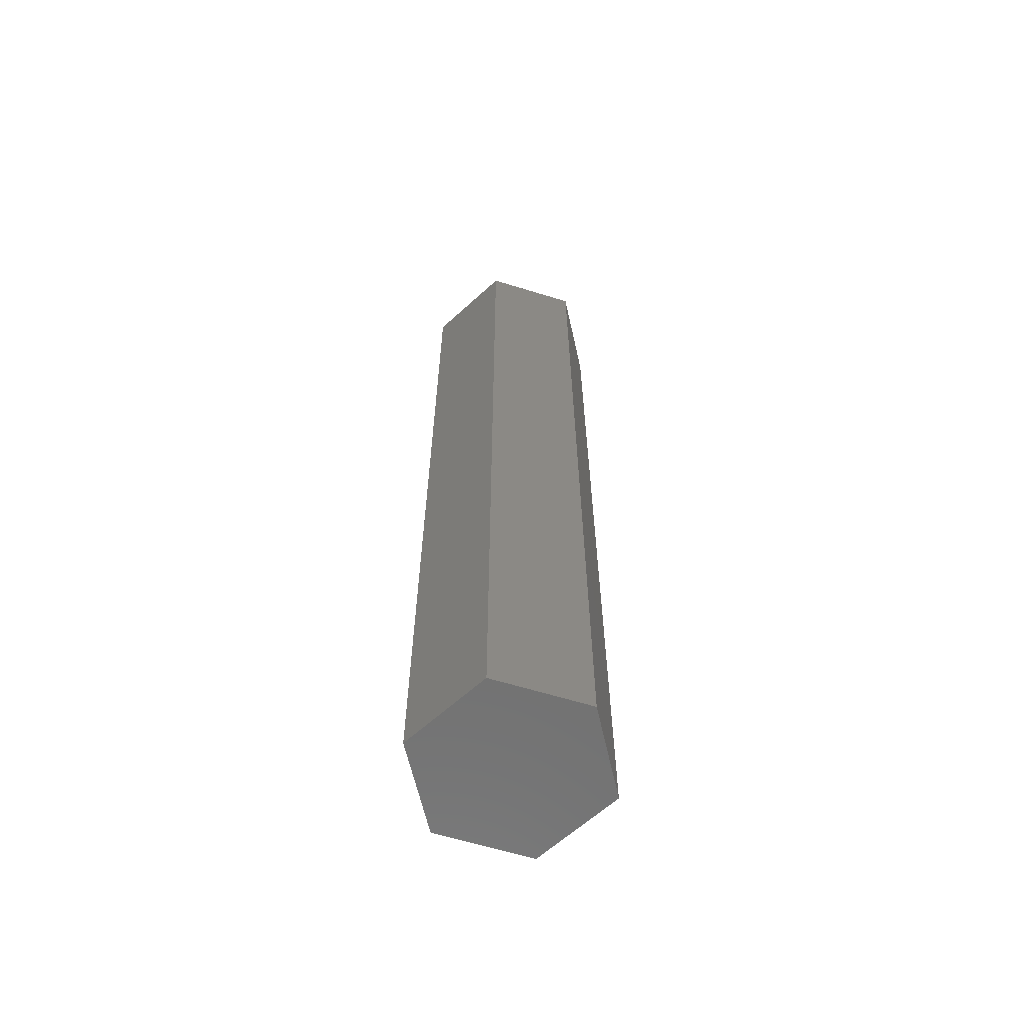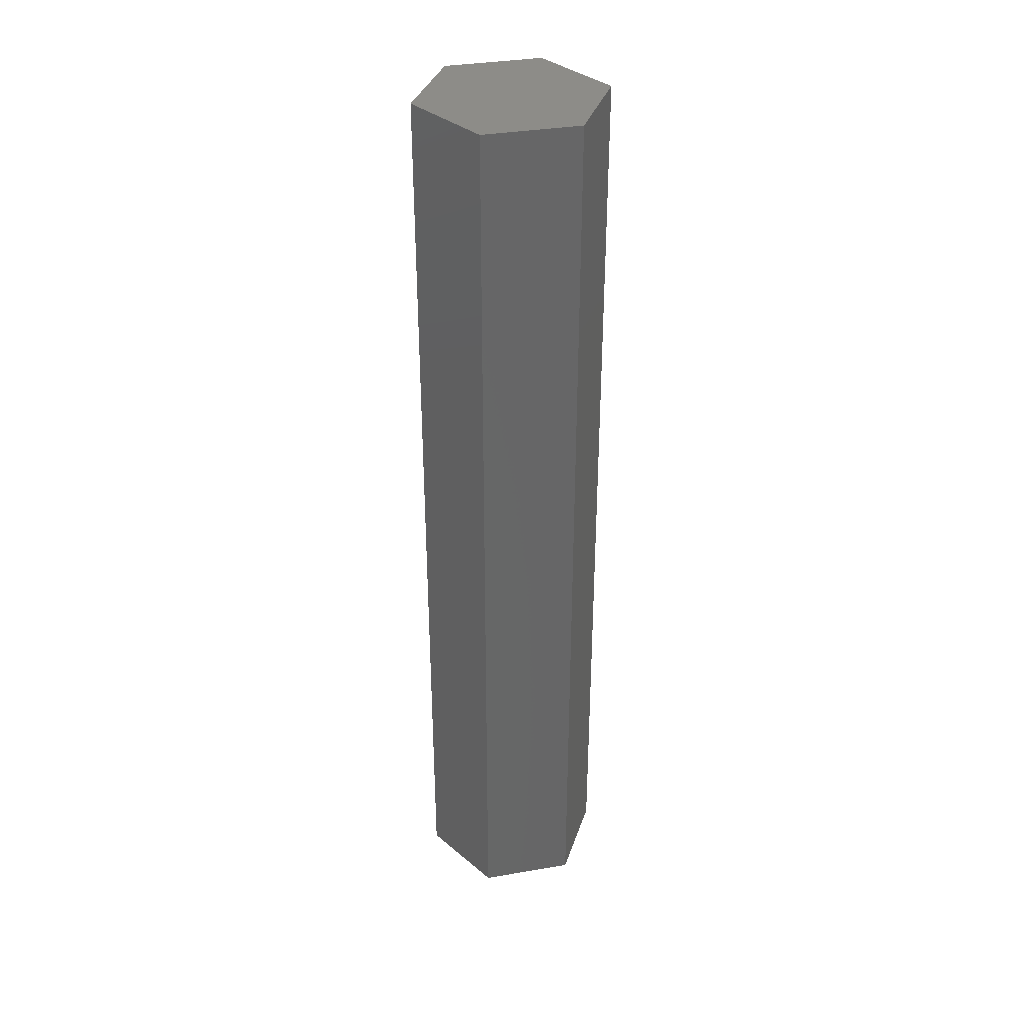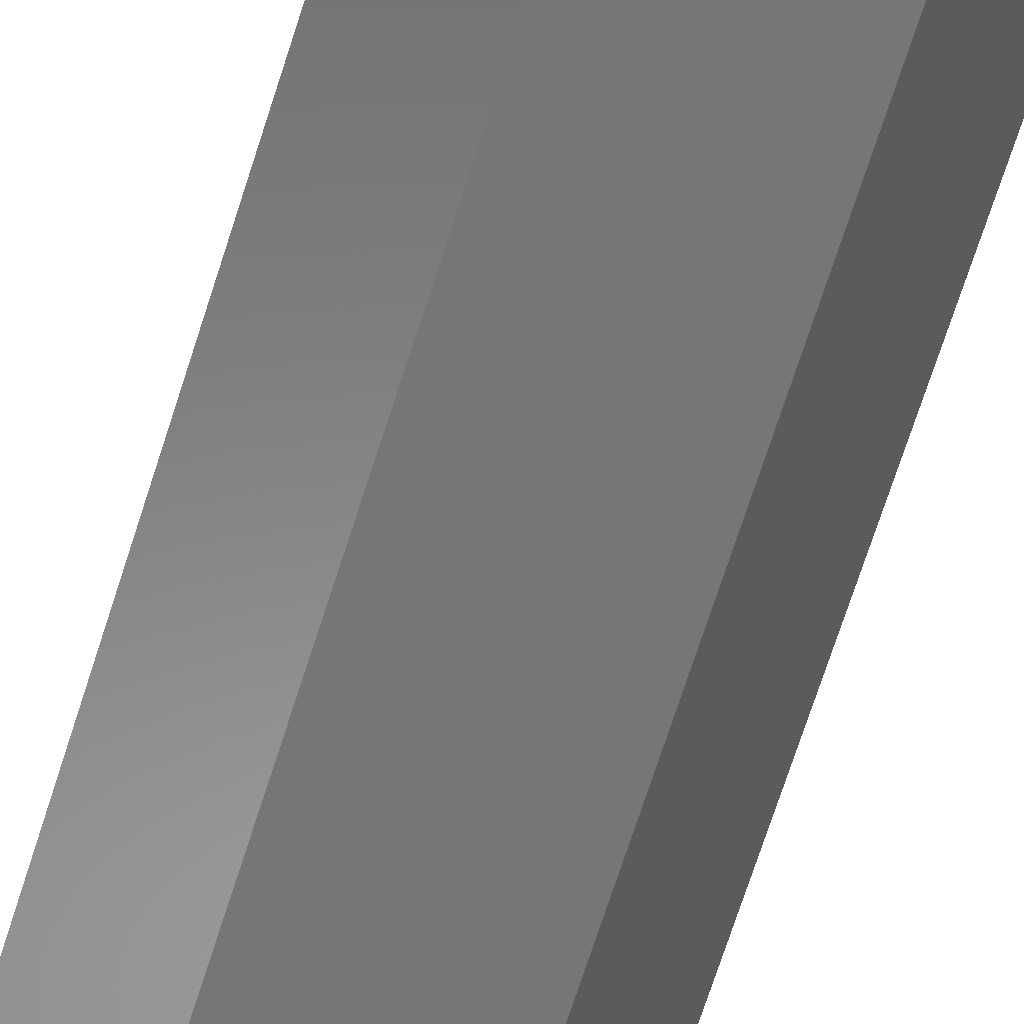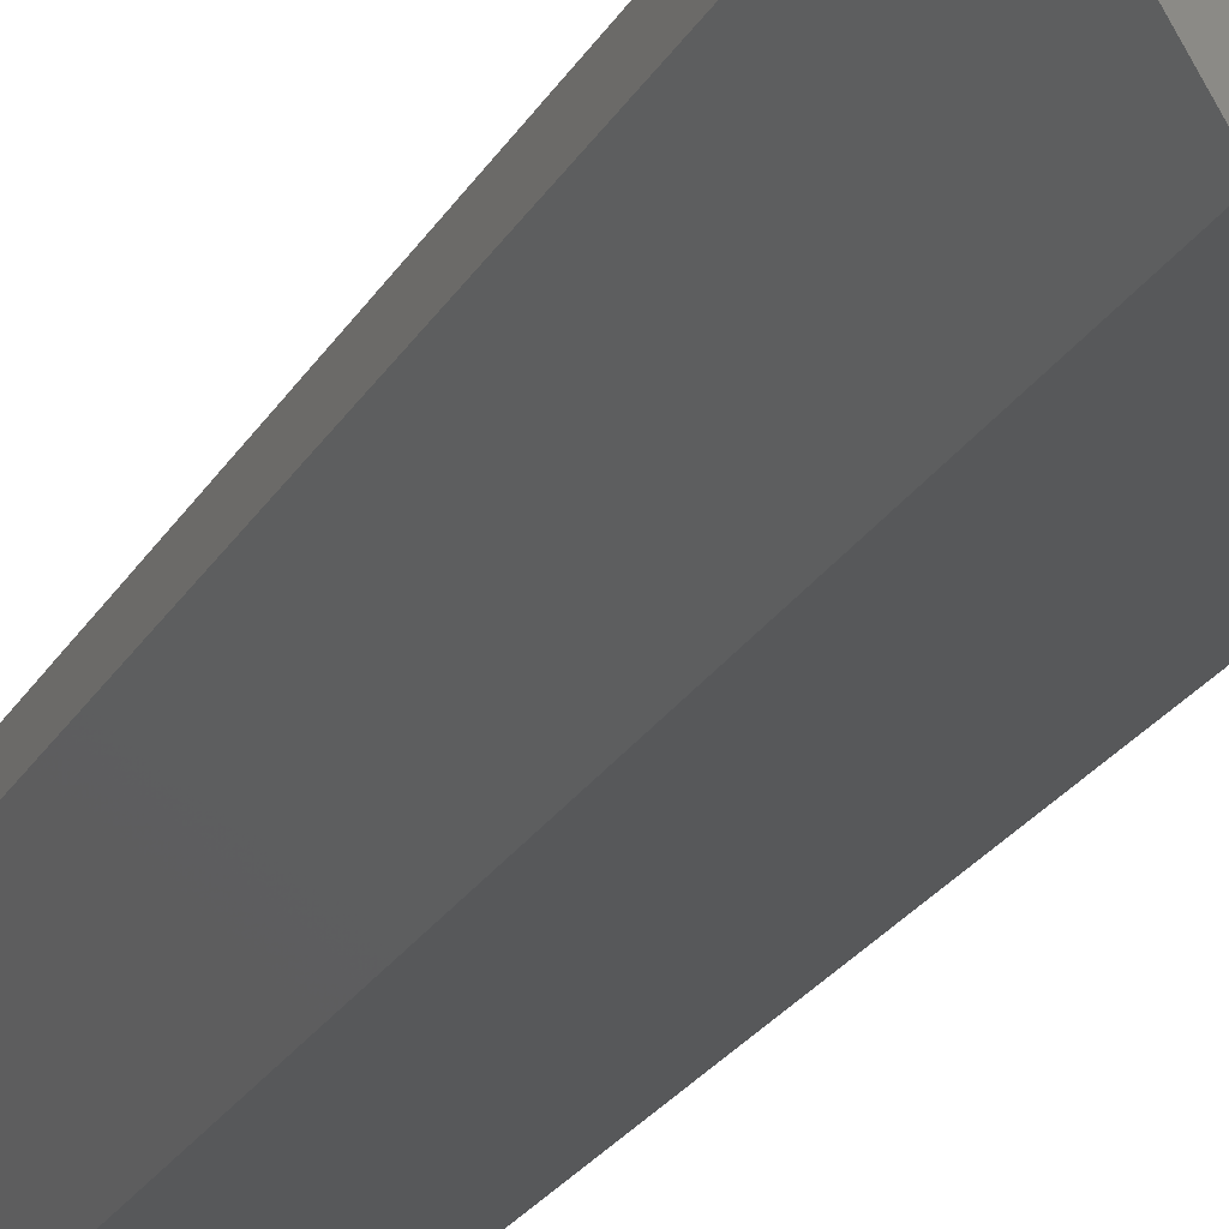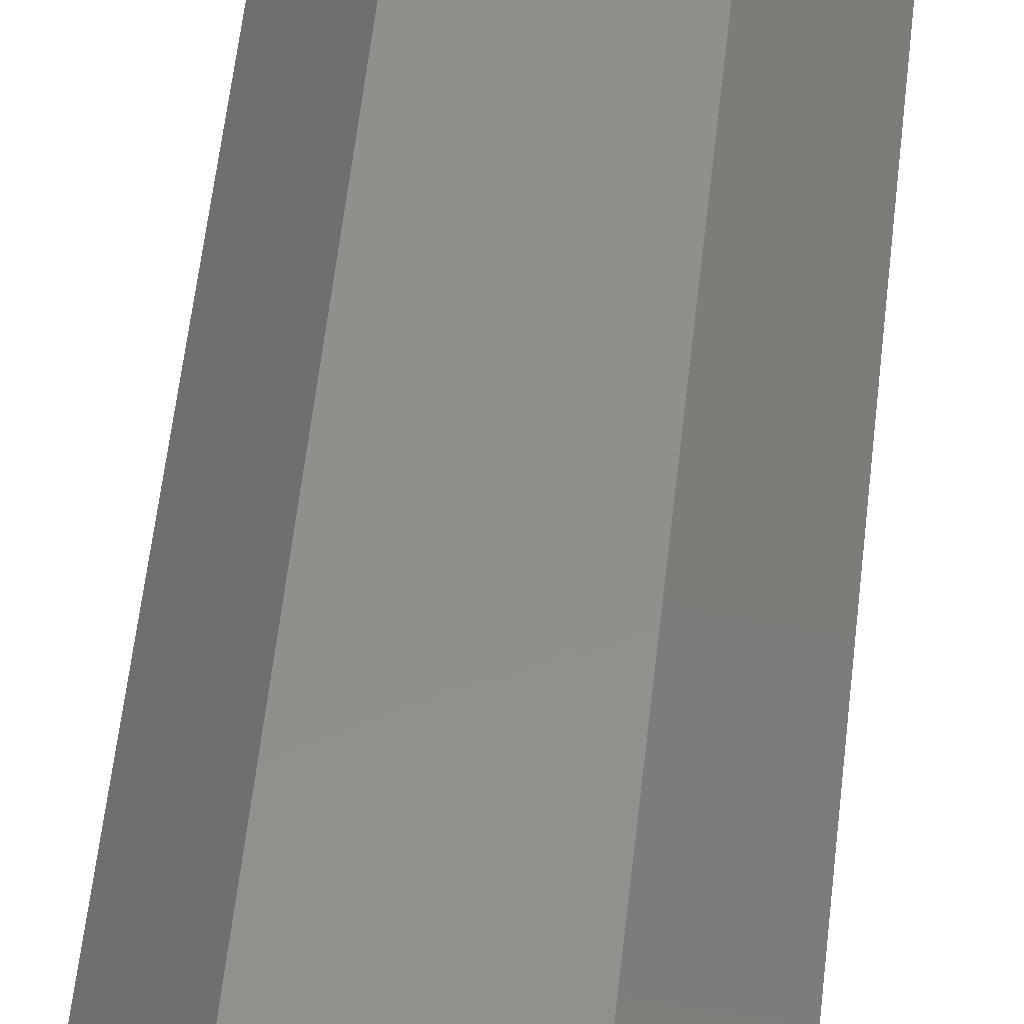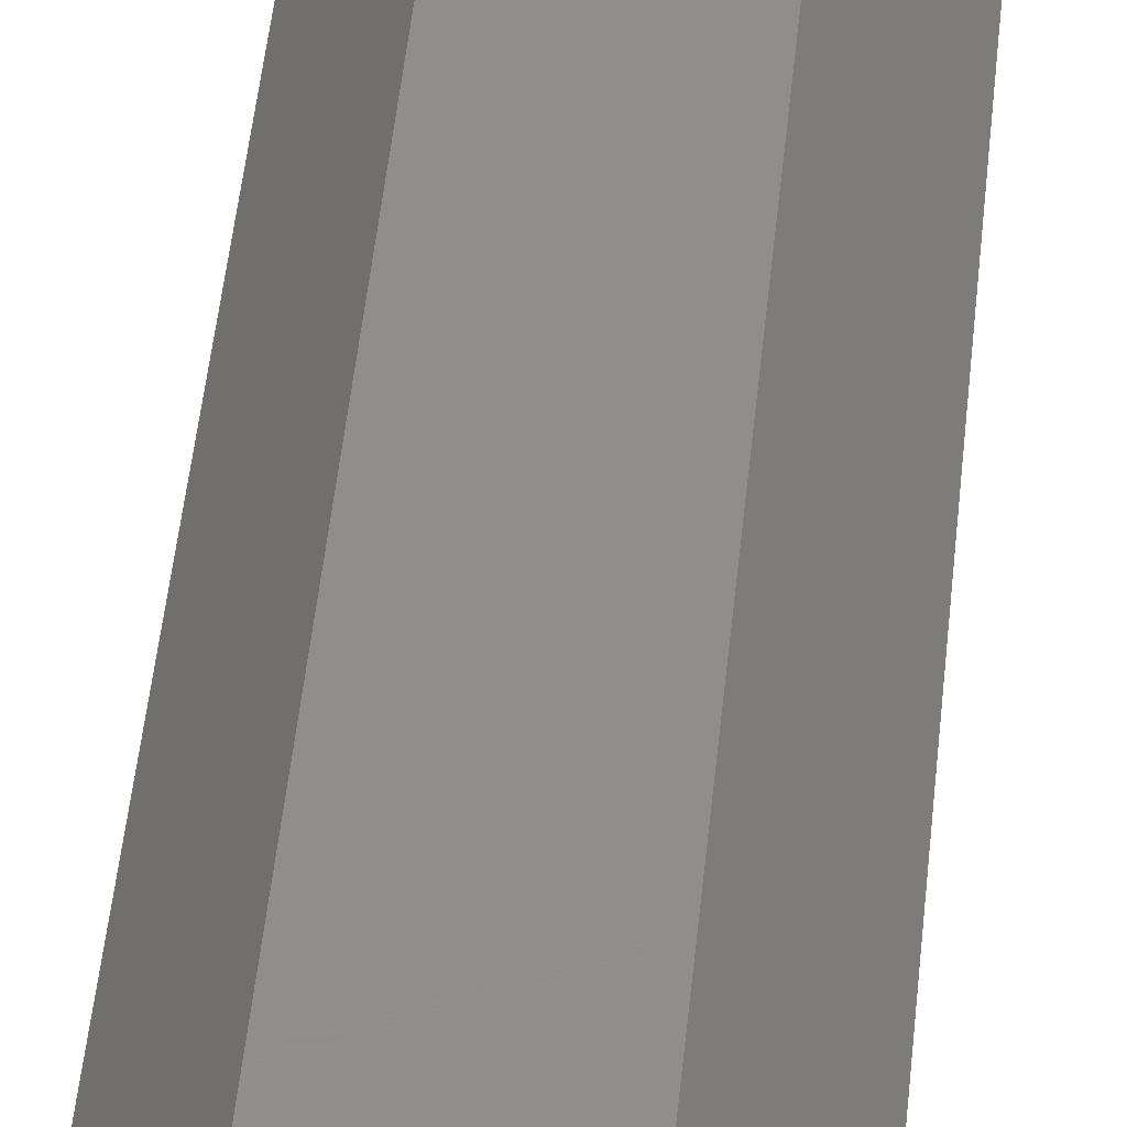
<metadata>
{"format":"stl","ext":"stl","renderer":"f3d","projection":"perspective","resolution":1024,"background":"white","views":[{"elev":-62.7,"azim":-17.3,"up":"+Z"},{"elev":35.8,"azim":47.4,"up":"+Z"},{"elev":-68.5,"azim":-17.5,"up":"+Y"},{"elev":-19.0,"azim":161.1,"up":"+Y"},{"elev":51.0,"azim":-174.1,"up":"+Y"},{"elev":46.5,"azim":-174.5,"up":"+Y"}]}
</metadata>
<code>
# stl→obj: 12 verts, 20 faces
v 15 0 150
v 7.5 12.99 0
v 7.5 12.99 150
v 15 0 0
v -7.5 12.99 150
v -7.5 12.99 0
v -15 -0 0
v -15 -0 150
v -7.5 -12.99 0
v -7.5 -12.99 150
v 7.5 -12.99 150
v 7.5 -12.99 0
f 1 2 3
f 2 1 4
f 2 5 3
f 5 2 6
f 7 5 6
f 5 7 8
f 9 8 7
f 8 9 10
f 9 11 10
f 11 9 12
f 11 4 1
f 4 11 12
f 12 2 4
f 9 2 12
f 9 6 2
f 6 9 7
f 3 11 1
f 5 11 3
f 5 10 11
f 10 5 8

</code>
